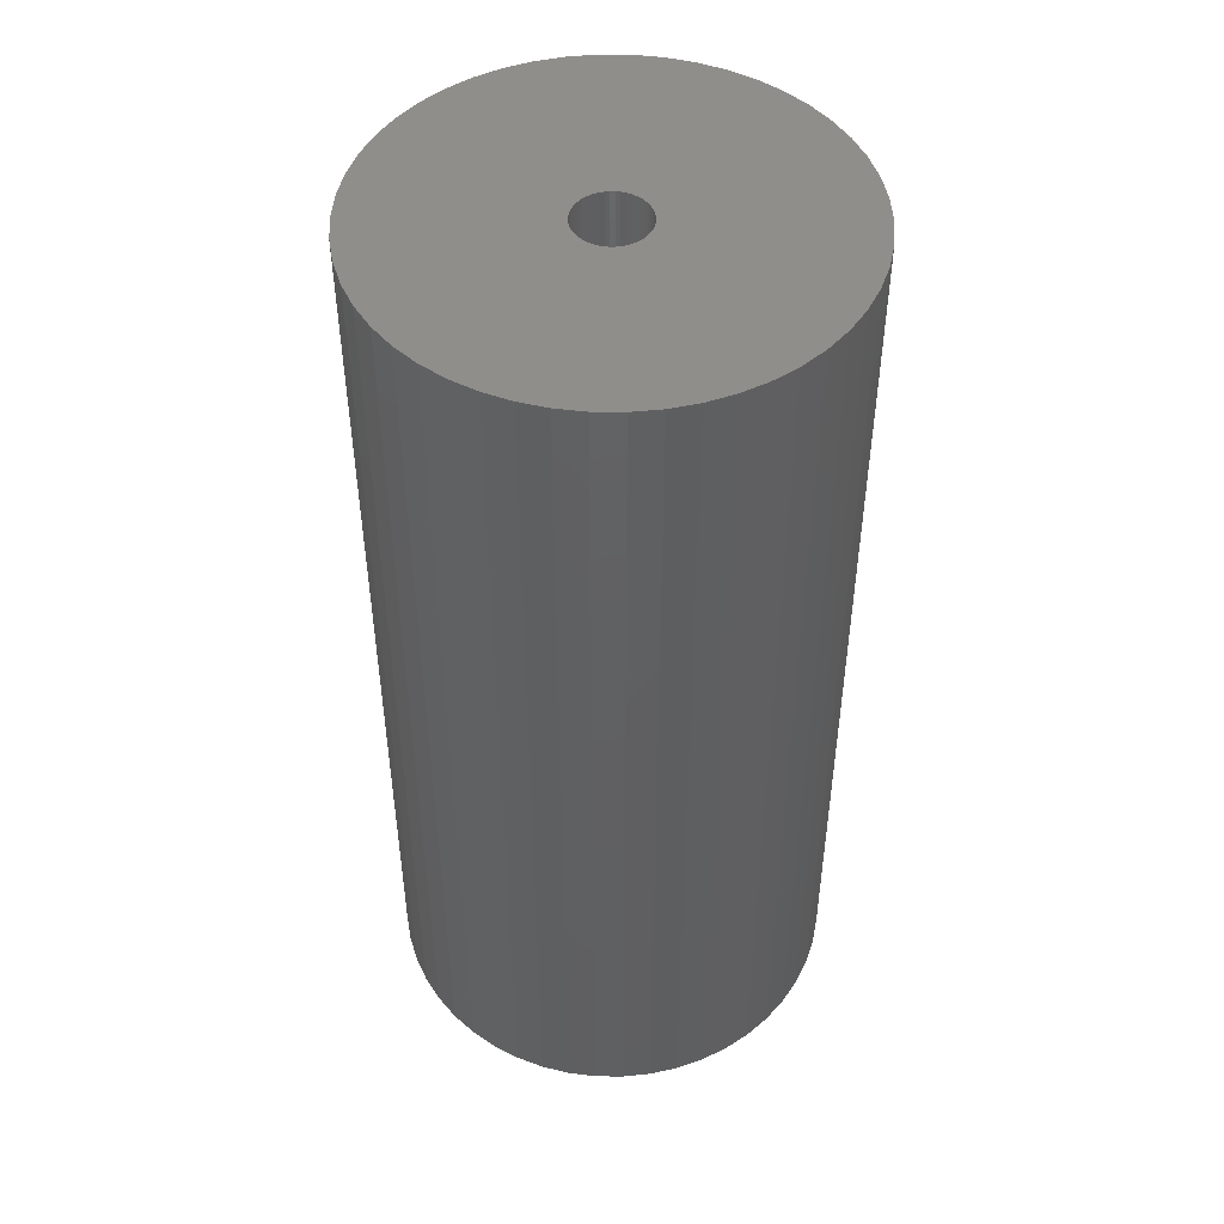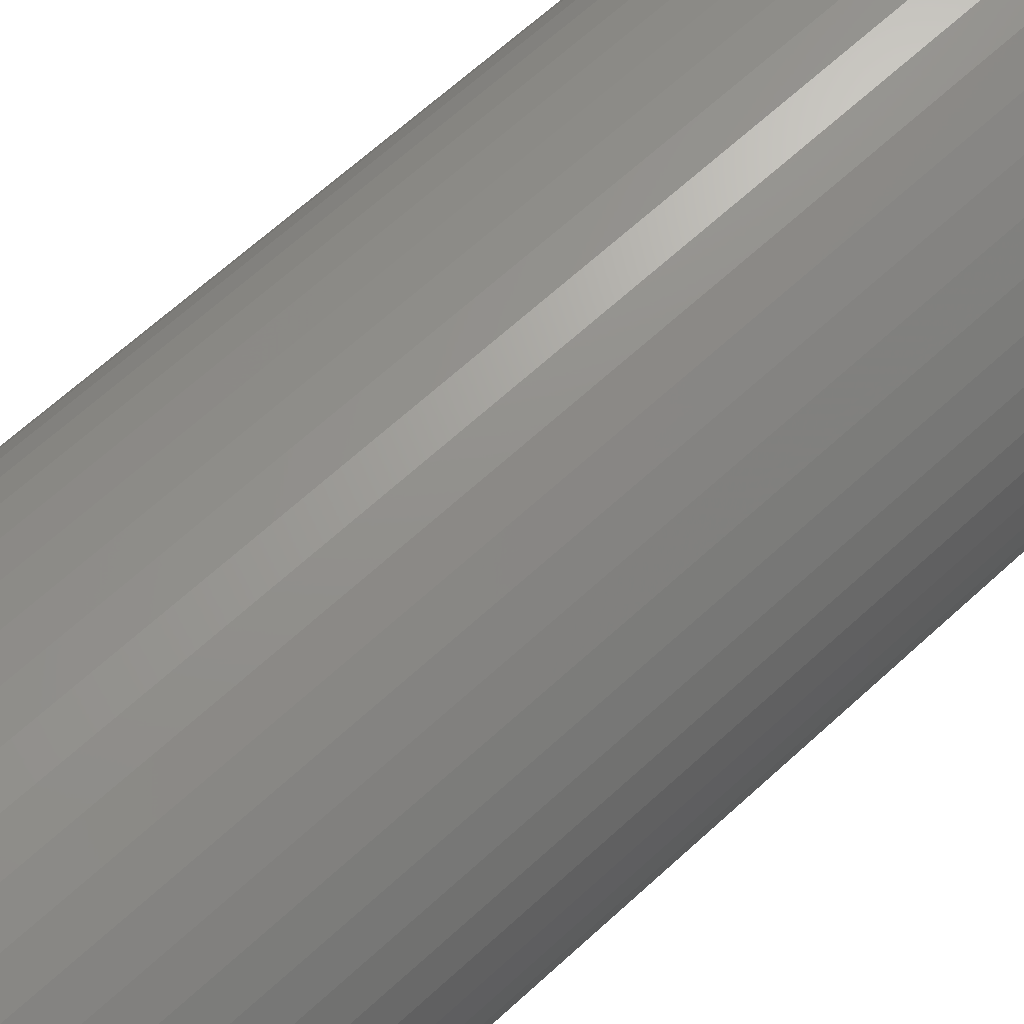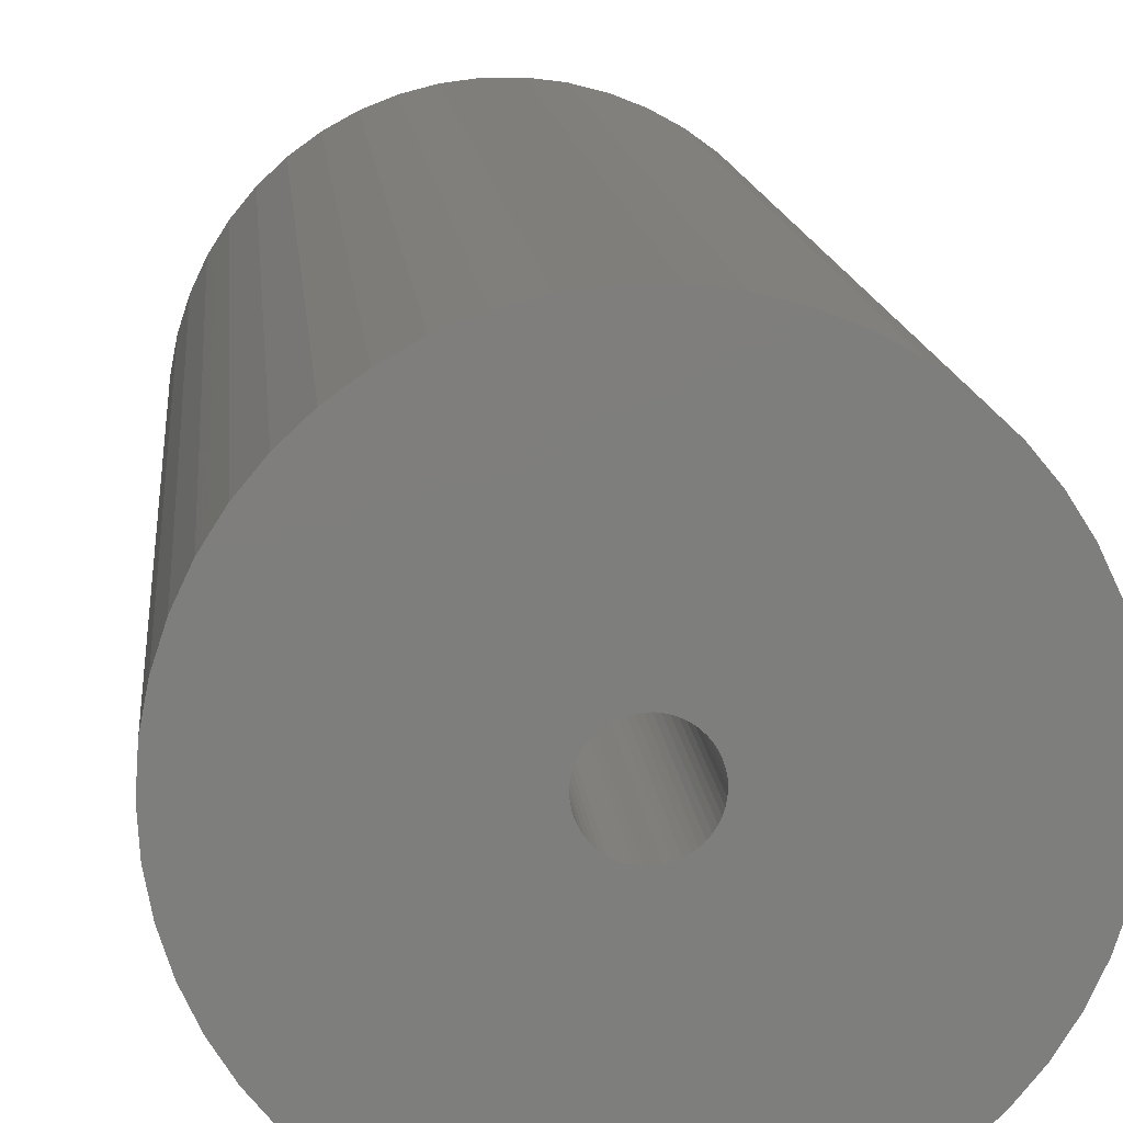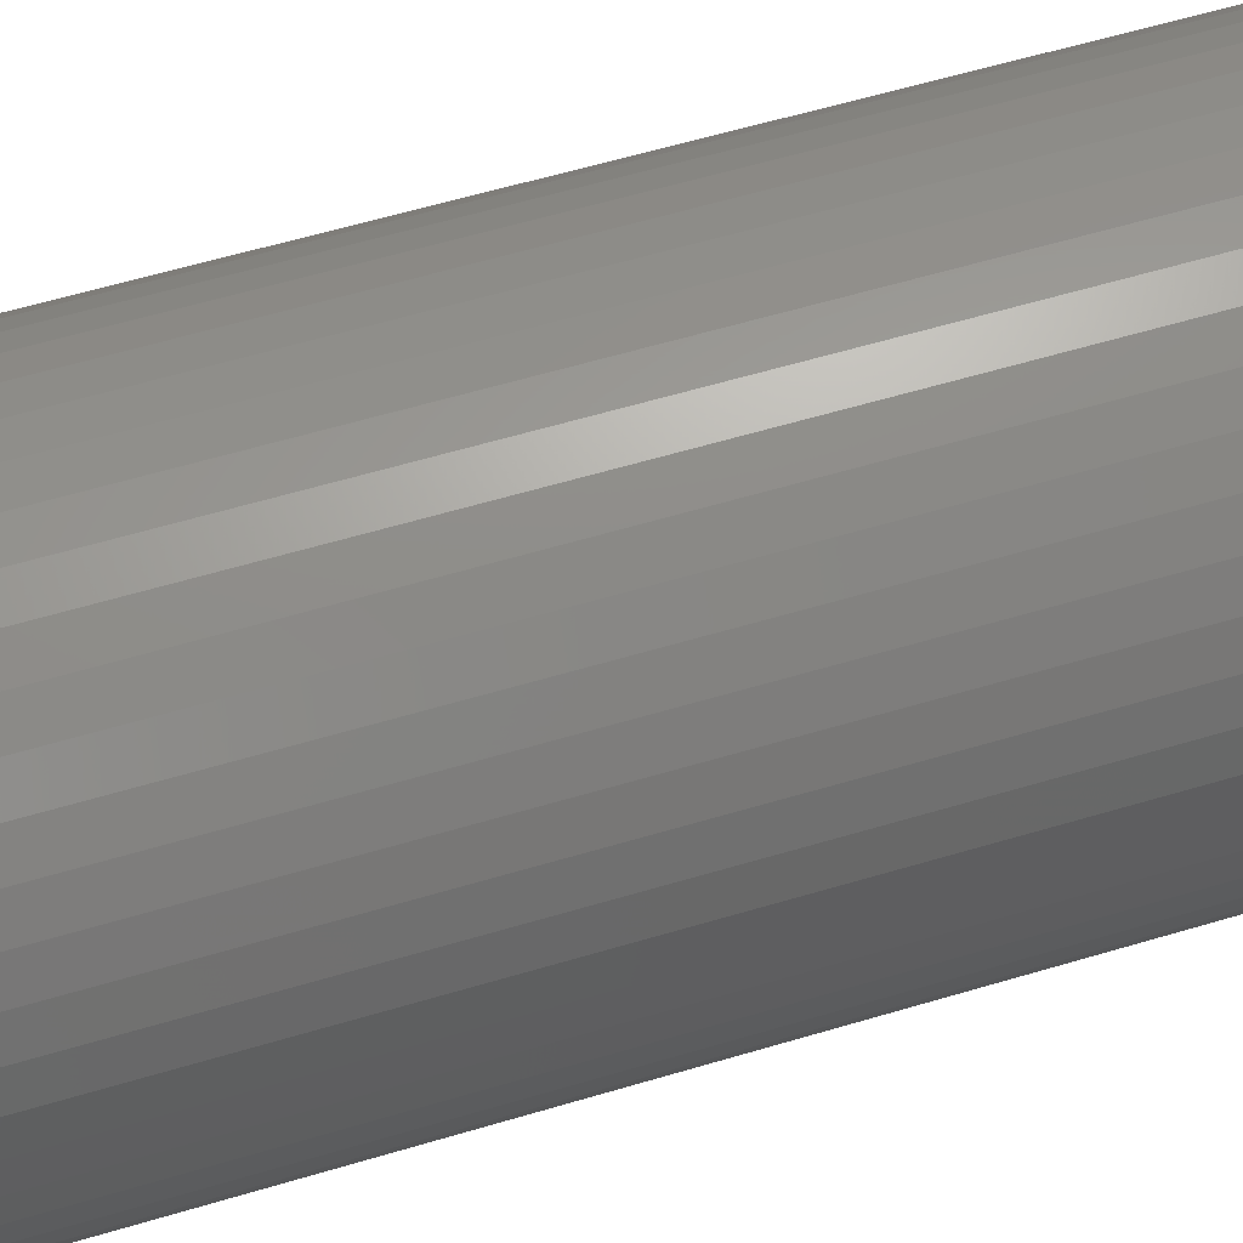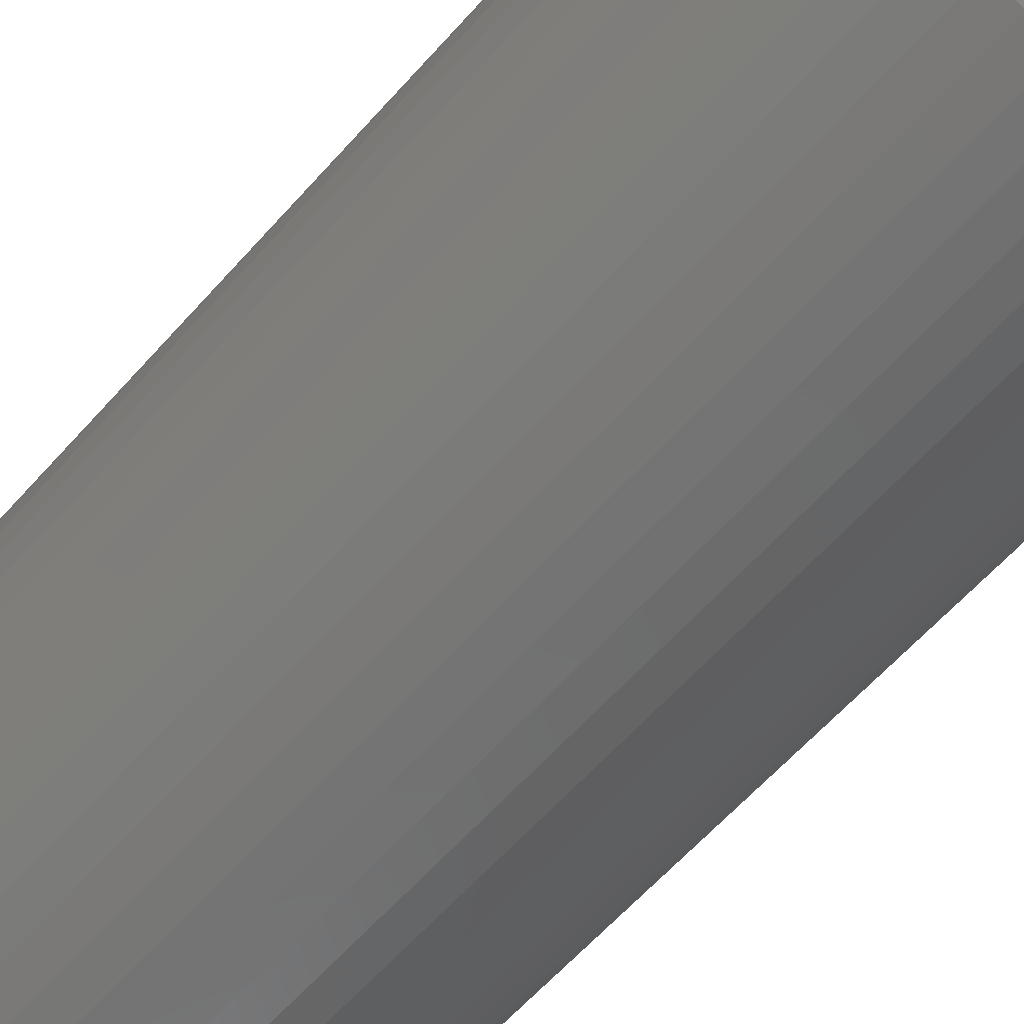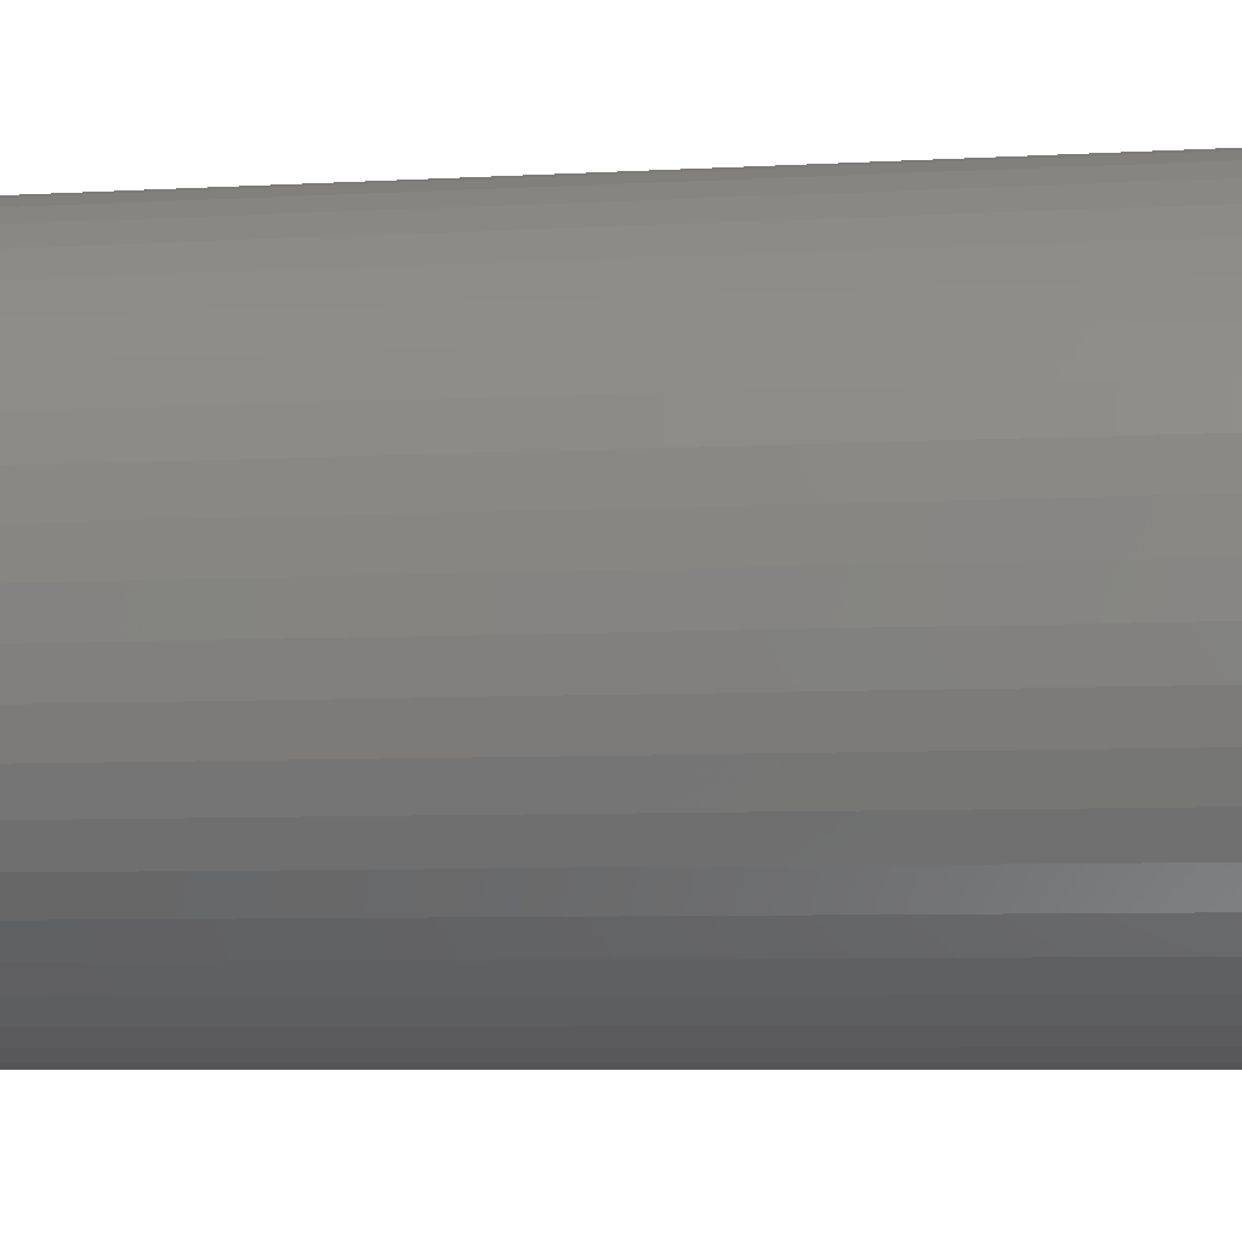
<metadata>
{"format":"stl","ext":"stl","renderer":"f3d","projection":"perspective","resolution":1024,"background":"white","views":[{"elev":48.1,"azim":-28.1,"up":"+Z"},{"elev":67.6,"azim":-132.3,"up":"+Y"},{"elev":12.4,"azim":175.3,"up":"+Y"},{"elev":60.6,"azim":-106.9,"up":"+Y"},{"elev":-62.7,"azim":-41.7,"up":"+Y"},{"elev":-5.8,"azim":-79.3,"up":"+Y"}]}
</metadata>
<code>
# stl→obj: 200 verts, 400 faces
v 11.5 0 24
v 11.41 1.441 -24
v 11.41 1.441 24
v 11.5 0 -24
v -11.5 0 -24
v -11.41 1.441 24
v -11.41 1.441 -24
v -11.5 0 24
v 0.7221 11.48 -24
v -0.7221 11.48 24
v 0.7221 11.48 24
v -0.7221 11.48 -24
v -0.7221 -11.48 -24
v 0.7221 -11.48 24
v -0.7221 -11.48 24
v 0.7221 -11.48 -24
v 8.383 -7.872 24
v 9.304 -6.76 -24
v 9.304 -6.76 24
v 8.383 -7.872 -24
v 8.383 7.872 -24
v 7.33 8.861 24
v 8.383 7.872 24
v 7.33 8.861 -24
v -7.33 8.861 -24
v -8.383 7.872 24
v -7.33 8.861 24
v -8.383 7.872 -24
v -3.554 10.94 -24
v -4.896 10.41 24
v -3.554 10.94 24
v -4.896 10.41 -24
v 10.69 4.233 24
v 10.08 5.54 -24
v 10.08 5.54 24
v 10.69 4.233 -24
v 4.896 10.41 -24
v 3.554 10.94 24
v 4.896 10.41 24
v 3.554 10.94 -24
v 6.162 9.71 -24
v 6.162 9.71 24
v -10.69 4.233 -24
v -10.08 5.54 24
v -10.08 5.54 -24
v -10.69 4.233 24
v -9.304 6.76 -24
v -9.304 6.76 24
v 1.8 0 24
v 1.786 0.2256 24
v 11.14 2.86 24
v 11.41 -1.441 24
v 1.743 0.4476 24
v 1.786 -0.2256 24
v 1.674 0.6626 24
v 11.14 -2.86 24
v 1.577 0.8672 24
v 9.304 6.76 24
v 1.743 -0.4476 24
v 1.456 1.058 24
v 10.69 -4.233 24
v 1.312 1.232 24
v 1.674 -0.6626 24
v 1.147 1.387 24
v 10.08 -5.54 24
v 0.9645 1.52 24
v 1.577 -0.8672 24
v 0.7664 1.629 24
v 0.5562 1.712 24
v 2.155 11.3 24
v 1.456 -1.058 24
v 0.3373 1.768 24
v 0.113 1.796 24
v -0.113 1.796 24
v -0.3373 1.768 24
v -2.155 11.3 24
v -0.5562 1.712 24
v -0.7664 1.629 24
v -0.9645 1.52 24
v -6.162 9.71 24
v -1.147 1.387 24
v -1.312 1.232 24
v -1.456 1.058 24
v 1.312 -1.232 24
v 7.33 -8.861 24
v 1.147 -1.387 24
v 6.162 -9.71 24
v 0.9645 -1.52 24
v 4.896 -10.41 24
v 0.7664 -1.629 24
v 3.554 -10.94 24
v 0.5562 -1.712 24
v 2.155 -11.3 24
v 0.3373 -1.768 24
v 0.113 -1.796 24
v -0.113 -1.796 24
v -0.3373 -1.768 24
v -2.155 -11.3 24
v -0.5562 -1.712 24
v -3.554 -10.94 24
v -0.7664 -1.629 24
v -4.896 -10.41 24
v -0.9645 -1.52 24
v -6.162 -9.71 24
v -1.147 -1.387 24
v -7.33 -8.861 24
v -1.312 -1.232 24
v -8.383 -7.872 24
v -1.456 -1.058 24
v -9.304 -6.76 24
v -1.577 -0.8672 24
v -10.08 -5.54 24
v -1.674 -0.6626 24
v -10.69 -4.233 24
v -1.743 -0.4476 24
v -11.14 -2.86 24
v -1.786 -0.2256 24
v -11.41 -1.441 24
v -1.8 0 24
v -1.577 0.8672 24
v -1.674 0.6626 24
v -1.743 0.4476 24
v -11.14 2.86 24
v -1.786 0.2256 24
v -2.155 11.3 -24
v 1.8 0 -24
v 11.41 -1.441 -24
v 1.786 -0.2256 -24
v 11.14 -2.86 -24
v 1.743 -0.4476 -24
v 10.69 -4.233 -24
v 1.786 0.2256 -24
v 1.674 -0.6626 -24
v 10.08 -5.54 -24
v 11.14 2.86 -24
v 1.577 -0.8672 -24
v 1.743 0.4476 -24
v 1.456 -1.058 -24
v 1.312 -1.232 -24
v 7.33 -8.861 -24
v 1.674 0.6626 -24
v 1.147 -1.387 -24
v 6.162 -9.71 -24
v 0.9645 -1.52 -24
v 4.896 -10.41 -24
v 1.577 0.8672 -24
v 0.7664 -1.629 -24
v 3.554 -10.94 -24
v 9.304 6.76 -24
v 0.5562 -1.712 -24
v 2.155 -11.3 -24
v 1.456 1.058 -24
v 0.3373 -1.768 -24
v 0.113 -1.796 -24
v -0.113 -1.796 -24
v -0.3373 -1.768 -24
v -2.155 -11.3 -24
v -0.5562 -1.712 -24
v -3.554 -10.94 -24
v -0.7664 -1.629 -24
v -4.896 -10.41 -24
v -0.9645 -1.52 -24
v -6.162 -9.71 -24
v -1.147 -1.387 -24
v -7.33 -8.861 -24
v -1.312 -1.232 -24
v -8.383 -7.872 -24
v -1.456 -1.058 -24
v 1.312 1.232 -24
v 1.147 1.387 -24
v 0.9645 1.52 -24
v 0.7664 1.629 -24
v 0.5562 1.712 -24
v 2.155 11.3 -24
v 0.3373 1.768 -24
v 0.113 1.796 -24
v -0.113 1.796 -24
v -0.3373 1.768 -24
v -0.5562 1.712 -24
v -0.7664 1.629 -24
v -0.9645 1.52 -24
v -6.162 9.71 -24
v -1.147 1.387 -24
v -1.312 1.232 -24
v -1.456 1.058 -24
v -1.577 0.8672 -24
v -1.674 0.6626 -24
v -1.743 0.4476 -24
v -11.14 2.86 -24
v -1.786 0.2256 -24
v -1.8 0 -24
v -9.304 -6.76 -24
v -1.577 -0.8672 -24
v -10.08 -5.54 -24
v -1.674 -0.6626 -24
v -10.69 -4.233 -24
v -1.743 -0.4476 -24
v -11.14 -2.86 -24
v -1.786 -0.2256 -24
v -11.41 -1.441 -24
f 1 2 3
f 2 1 4
f 5 6 7
f 6 5 8
f 9 10 11
f 10 9 12
f 13 14 15
f 14 13 16
f 17 18 19
f 18 17 20
f 21 22 23
f 22 21 24
f 25 26 27
f 26 25 28
f 29 30 31
f 30 29 32
f 33 34 35
f 34 33 36
f 37 38 39
f 38 37 40
f 41 39 42
f 39 41 37
f 43 44 45
f 44 43 46
f 47 26 28
f 26 47 48
f 49 1 3
f 50 3 51
f 1 49 52
f 53 51 33
f 54 52 49
f 55 33 35
f 52 54 56
f 57 35 58
f 59 56 54
f 60 58 23
f 56 59 61
f 62 23 22
f 63 61 59
f 64 22 42
f 61 63 65
f 66 42 39
f 67 65 63
f 68 39 38
f 65 67 19
f 69 38 70
f 71 19 67
f 19 71 17
f 3 50 49
f 51 53 50
f 33 55 53
f 35 57 55
f 58 60 57
f 23 62 60
f 22 64 62
f 42 66 64
f 39 68 66
f 72 70 11
f 38 69 68
f 70 72 69
f 11 73 72
f 11 74 73
f 10 74 11
f 74 10 75
f 76 75 10
f 75 76 77
f 31 77 76
f 77 31 78
f 30 78 31
f 78 30 79
f 80 79 30
f 79 80 81
f 27 81 80
f 81 27 82
f 82 26 83
f 26 82 27
f 84 17 71
f 17 84 85
f 86 85 84
f 85 86 87
f 88 87 86
f 87 88 89
f 90 89 88
f 89 90 91
f 92 91 90
f 91 92 93
f 94 93 92
f 93 94 14
f 95 14 94
f 96 14 95
f 15 96 97
f 98 97 99
f 96 15 14
f 100 99 101
f 102 101 103
f 104 103 105
f 106 105 107
f 108 107 109
f 110 109 111
f 112 111 113
f 114 113 115
f 116 115 117
f 97 98 15
f 118 117 119
f 48 83 26
f 83 48 120
f 99 100 98
f 44 120 48
f 101 102 100
f 120 44 121
f 103 104 102
f 46 121 44
f 105 106 104
f 121 46 122
f 107 108 106
f 123 122 46
f 109 110 108
f 122 123 124
f 111 112 110
f 6 124 123
f 113 114 112
f 124 6 119
f 115 116 114
f 8 119 6
f 117 118 116
f 119 8 118
f 12 76 10
f 76 12 125
f 126 4 127
f 128 127 129
f 4 126 2
f 130 129 131
f 132 2 126
f 133 131 134
f 2 132 135
f 136 134 18
f 137 135 132
f 138 18 20
f 135 137 36
f 139 20 140
f 141 36 137
f 142 140 143
f 36 141 34
f 144 143 145
f 146 34 141
f 147 145 148
f 34 146 149
f 150 148 151
f 152 149 146
f 149 152 21
f 127 128 126
f 129 130 128
f 131 133 130
f 134 136 133
f 18 138 136
f 20 139 138
f 140 142 139
f 143 144 142
f 145 147 144
f 153 151 16
f 148 150 147
f 151 153 150
f 16 154 153
f 16 155 154
f 13 155 16
f 155 13 156
f 157 156 13
f 156 157 158
f 159 158 157
f 158 159 160
f 161 160 159
f 160 161 162
f 163 162 161
f 162 163 164
f 165 164 163
f 164 165 166
f 166 167 168
f 167 166 165
f 169 21 152
f 21 169 24
f 170 24 169
f 24 170 41
f 171 41 170
f 41 171 37
f 172 37 171
f 37 172 40
f 173 40 172
f 40 173 174
f 175 174 173
f 174 175 9
f 176 9 175
f 177 9 176
f 12 177 178
f 125 178 179
f 177 12 9
f 29 179 180
f 32 180 181
f 182 181 183
f 25 183 184
f 28 184 185
f 47 185 186
f 45 186 187
f 43 187 188
f 189 188 190
f 178 125 12
f 7 190 191
f 192 168 167
f 168 192 193
f 179 29 125
f 194 193 192
f 180 32 29
f 193 194 195
f 181 182 32
f 196 195 194
f 183 25 182
f 195 196 197
f 184 28 25
f 198 197 196
f 185 47 28
f 197 198 199
f 186 45 47
f 200 199 198
f 187 43 45
f 199 200 191
f 188 189 43
f 5 191 200
f 190 7 189
f 191 5 7
f 16 93 14
f 93 16 151
f 51 36 33
f 36 51 135
f 3 135 51
f 135 3 2
f 58 21 23
f 21 58 149
f 35 149 58
f 149 35 34
f 40 70 38
f 70 40 174
f 174 11 70
f 11 174 9
f 24 42 22
f 42 24 41
f 45 48 47
f 48 45 44
f 189 46 43
f 46 189 123
f 7 123 189
f 123 7 6
f 32 80 30
f 80 32 182
f 182 27 80
f 27 182 25
f 125 31 76
f 31 125 29
f 52 4 1
f 4 52 127
f 194 114 196
f 114 194 112
f 145 87 89
f 87 145 143
f 61 129 56
f 129 61 131
f 159 98 100
f 98 159 157
f 198 118 200
f 118 198 116
f 200 8 5
f 8 200 118
f 196 116 198
f 116 196 114
f 140 17 85
f 17 140 20
f 148 89 91
f 89 148 145
f 151 91 93
f 91 151 148
f 19 134 65
f 134 19 18
f 56 127 52
f 127 56 129
f 157 15 98
f 15 157 13
f 161 100 102
f 100 161 159
f 167 110 192
f 110 167 108
f 167 106 108
f 106 167 165
f 143 85 87
f 85 143 140
f 65 131 61
f 131 65 134
f 192 112 194
f 112 192 110
f 163 102 104
f 102 163 161
f 165 104 106
f 104 165 163
f 126 50 132
f 50 126 49
f 119 190 124
f 190 119 191
f 177 73 74
f 73 177 176
f 154 96 95
f 96 154 155
f 170 62 64
f 62 170 169
f 184 81 82
f 81 184 183
f 180 77 78
f 77 180 179
f 141 57 146
f 57 141 55
f 132 53 137
f 53 132 50
f 173 68 69
f 68 173 172
f 175 69 72
f 69 175 173
f 171 64 66
f 64 171 170
f 121 186 120
f 186 121 187
f 120 185 83
f 185 120 186
f 122 187 121
f 187 122 188
f 183 79 81
f 79 183 181
f 179 75 77
f 75 179 178
f 153 95 94
f 95 153 154
f 137 55 141
f 55 137 53
f 152 62 169
f 62 152 60
f 146 60 152
f 60 146 57
f 176 72 73
f 72 176 175
f 124 188 122
f 188 124 190
f 181 78 79
f 78 181 180
f 178 74 75
f 74 178 177
f 128 49 126
f 49 128 54
f 139 86 84
f 86 139 142
f 130 54 128
f 54 130 59
f 147 92 90
f 92 147 150
f 172 66 68
f 66 172 171
f 83 184 82
f 184 83 185
f 144 90 88
f 90 144 147
f 136 63 133
f 63 136 67
f 139 71 138
f 71 139 84
f 158 101 99
f 101 158 160
f 156 99 97
f 99 156 158
f 107 168 109
f 168 107 166
f 113 197 115
f 197 113 195
f 150 94 92
f 94 150 153
f 142 88 86
f 88 142 144
f 133 59 130
f 59 133 63
f 138 67 136
f 67 138 71
f 155 97 96
f 97 155 156
f 162 105 103
f 105 162 164
f 164 107 105
f 107 164 166
f 111 195 113
f 195 111 193
f 115 199 117
f 199 115 197
f 117 191 119
f 191 117 199
f 160 103 101
f 103 160 162
f 109 193 111
f 193 109 168

</code>
